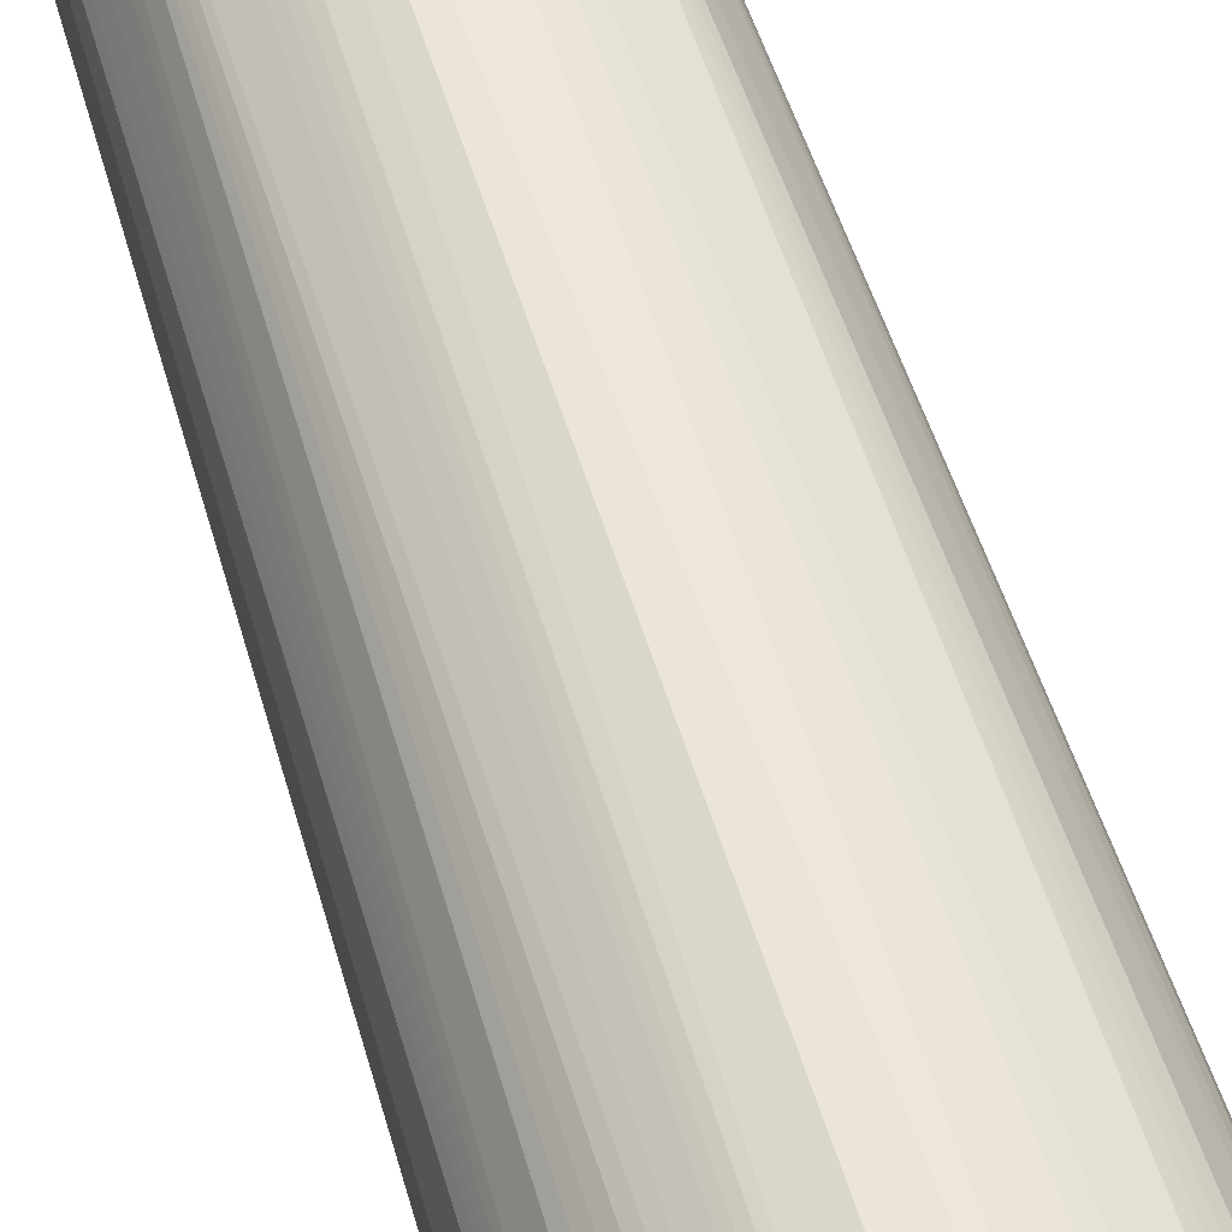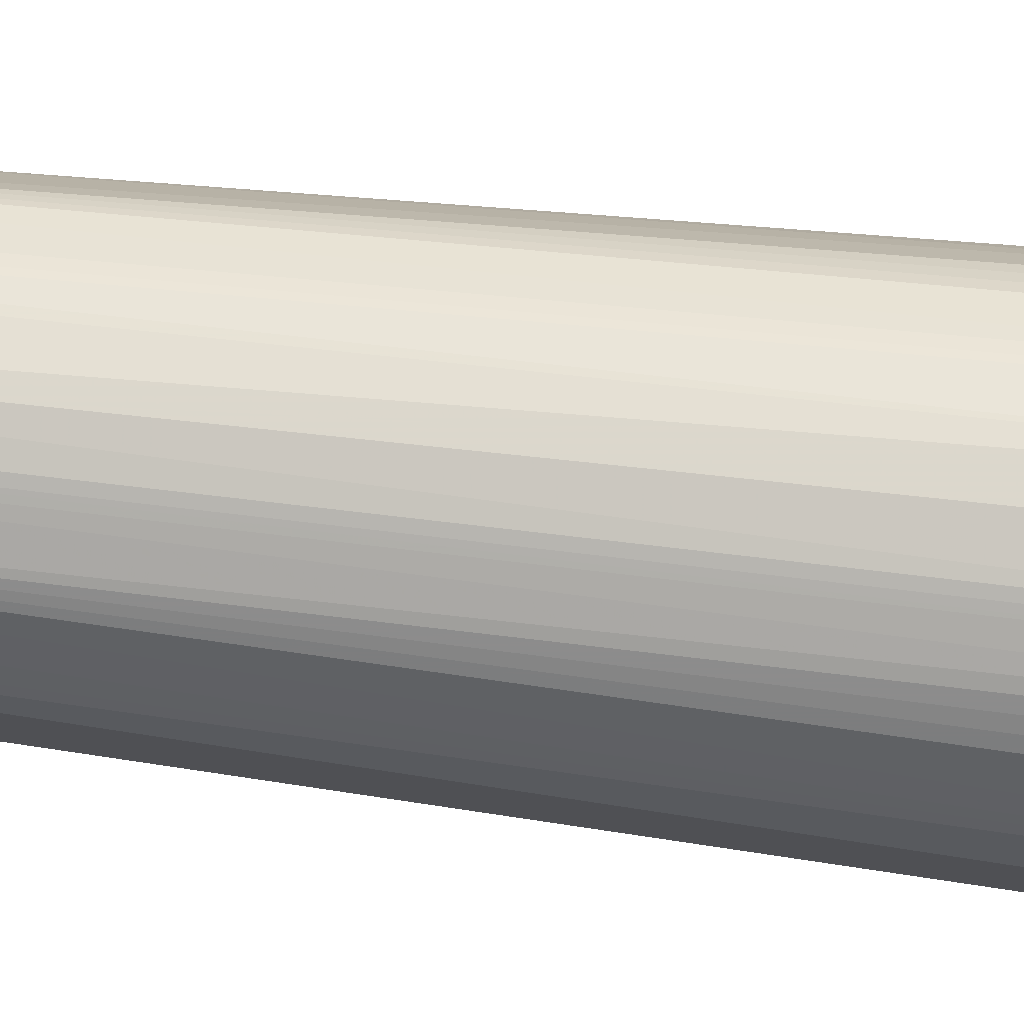
<metadata>
{"format":"obj","ext":"obj","renderer":"f3d","projection":"perspective","resolution":1024,"background":"white","views":[{"elev":60.3,"azim":162.4,"up":"+Y"},{"elev":72.7,"azim":96.6,"up":"+Y"}]}
</metadata>
<code>
v -0.1789 -0.02102 -0.7472
v -0.1789 0.02102 -0.7472
v -0.1789 -0.02102 -0.9366
v -0.1684 -0.05261 -0.7155
v -0.1158 -0.03156 0.9259
v -0.1684 0.06312 -0.7576
v -0.1789 0.02102 -0.9366
v -0.1158 0.03156 0.9259
v -0.1762 0.0263 -0.9419
v -0.1719 -0.02102 -0.9506
v -0.1649 -0.05261 -0.954
v -0.1684 -0.05261 -0.947
v -0.1579 -0.07366 -0.7049
v -0.1087 -0.0456 0.9295
v -0.09996 -0.05786 0.9419
v -0.107 -0.04382 0.9383
v -0.1087 -0.03506 0.94
v -0.1123 -0.02806 0.933
v -0.1649 0.07016 -0.7576
v -0.1657 0.0684 -0.784
v -0.1684 0.06312 -0.9366
v -0.1131 0.04735 0.8471
v -0.1657 0.0684 -0.9419
v -0.1657 0.05786 -0.9523
v -0.1123 0.03506 0.933
v -0.1026 0.0539 0.9366
v -0.1123 0.03856 0.9259
v -0.1719 0.02102 -0.9506
v -0.1579 -0.04207 -0.9616
v -0.1631 -0.05786 -0.9549
v -0.1649 -0.05961 -0.9506
v -0.1579 -0.07366 -0.947
v -0.1403 -0.1087 -0.7119
v -0.1508 -0.08767 -0.7015
v -0.09821 -0.06662 0.9295
v -0.09821 -0.02455 0.9506
v -0.08945 -0.0684 0.9419
v -0.07891 -0.05786 0.9523
v -0.08945 -0.03681 0.9523
v -0.1087 0.02806 0.94
v -0.1614 0.07716 -0.7576
v -0.09821 0.06662 0.9259
v -0.08767 0.08767 0.9155
v -0.1614 0.07716 -0.9366
v -0.1618 0.07366 -0.947
v -0.1605 0.0684 -0.9523
v -0.1592 0.06312 -0.9549
v -0.1526 0.03681 -0.9656
v -0.1649 0.05261 -0.954
v -0.1017 0.0456 0.9436
v -0.09996 0.05523 0.9419
v -0.1579 0.03156 -0.9616
v -0.1526 -0.03681 -0.9656
v -0.1421 -0.0684 -0.9656
v -0.1473 -0.07366 -0.9616
v -0.1421 -0.09996 -0.9549
v -0.1368 -0.09471 -0.9616
v -0.1438 -0.1017 -0.9506
v -0.1403 -0.1087 -0.9436
v -0.1298 -0.1193 -0.6909
v -0.08767 -0.08767 0.8875
v -0.06662 -0.09821 0.9295
v -0.09821 0.01751 0.9506
v -0.08417 -0.02102 0.9576
v -0.0684 -0.08945 0.9419
v -0.0684 -0.0684 0.9523
v -0.07191 -0.05086 0.9559
v -0.07366 -0.04207 0.9576
v -0.1403 0.1087 -0.7155
v -0.08767 0.07716 0.9366
v -0.07716 0.08767 0.9366
v -0.06312 0.09863 0.9366
v -0.07891 0.09208 0.9208
v -0.05611 0.1087 0.8734
v -0.07716 0.1614 -0.7472
v -0.1087 0.1403 -0.7155
v -0.1193 0.1298 -0.6945
v -0.1298 0.1193 -0.6945
v -0.1403 0.1087 -0.947
v -0.1447 0.09996 -0.9523
v -0.1486 0.08417 -0.9549
v -0.1306 0.08322 -0.9667
v -0.1263 0.08417 -0.9682
v -0.09121 0.06662 0.9436
v -0.09121 0.02455 0.954
v -0.08945 0.07103 0.9419
v -0.1175 -0.09646 -0.9663
v -0.1315 -0.08945 -0.9656
v -0.09996 -0.1421 -0.9549
v -0.09471 -0.1368 -0.9616
v -0.1017 -0.1438 -0.9506
v -0.1087 -0.1403 -0.9436
v -0.1193 -0.1298 -0.6909
v -0.1087 -0.1403 -0.7119
v -0.04735 -0.1105 0.8577
v -0.05261 -0.1052 0.9259
v -0.05786 -0.09996 0.9419
v -0.08767 -0.1508 -0.7015
v -0.07366 -0.1579 -0.7049
v -0.08417 0.02102 0.9576
v -0.01051 -0.01051 0.9682
v -0.05786 -0.07891 0.9523
v -0.05086 -0.07191 0.9559
v -0.04207 -0.07366 0.9576
v -0.08417 0.07495 0.9445
v -0.07366 0.0855 0.9445
v -0.0684 0.09208 0.9419
v -0.04207 0.1092 0.9366
v -0.05786 0.1026 0.9312
v -0.04735 0.1131 0.8787
v -0.0684 0.1657 -0.7419
v -0.07716 0.1614 -0.9366
v -0.1087 0.1403 -0.947
v -0.1276 0.1158 -0.9549
v -0.1381 0.1052 -0.9549
v -0.1221 0.09786 -0.9659
v 0.07366 0.1368 -0.9682
v 0.1368 0.07366 -0.9682
v -0.09646 -0.1175 -0.9663
v -0.09996 0.121 -0.9656
v -0.05786 0.1421 -0.9656
v -0.03681 0.1526 -0.9656
v -0.08066 0.0456 0.954
v -0.07891 0.05523 0.9523
v -0.07366 0.04207 0.9576
v -0.08945 -0.1315 -0.9656
v -0.05786 -0.1631 -0.9549
v -0.0684 -0.1421 -0.9656
v -0.07366 -0.1473 -0.9616
v -0.05961 -0.1649 -0.9506
v -0.07366 -0.1579 -0.947
v -0.03156 -0.1158 0.9155
v -0.05261 -0.1684 -0.7155
v -0.03681 -0.1105 0.9312
v -0.02455 -0.1087 0.94
v -0.02455 -0.09821 0.9506
v -0.03681 -0.08945 0.9523
v -0.01051 0.01051 0.9682
v 0.01051 -0.01051 0.9682
v -0.02102 -0.08417 0.9576
v -0.07366 0.0539 0.9549
v -0.05261 0.096 0.9445
v -0.05261 0.07495 0.9549
v -0.03156 0.0855 0.9549
v -0.04735 0.1026 0.9419
v -0.03156 0.1087 0.94
v -0.03681 0.1131 0.9312
v -0.03156 0.1158 0.9259
v -0.04207 0.1158 0.8734
v -0.06312 0.1684 -0.7472
v -0.0684 0.1657 -0.8365
v -0.07016 0.1649 -0.9366
v -0.06445 0.1657 -0.947
v -0.1026 0.1421 -0.9523
v -0.1065 0.1368 -0.9549
v 0.07268 0.1411 -0.9667
v 0.1052 0.1158 -0.9682
v 0.03681 0.1526 -0.9656
v 0.1419 0.07282 -0.9656
v 0.1526 0.03681 -0.9656
v 0.1526 -0.03681 -0.9656
v 0.1421 -0.05786 -0.9656
v 0.121 -0.09996 -0.9656
v 0.08945 -0.121 -0.9656
v 0.05786 -0.1421 -0.9656
v 0.03681 -0.1526 -0.9656
v 0.1158 0.1052 -0.9682
v 0.1315 0.09996 -0.9629
v -0.03681 -0.1526 -0.9656
v -0.09821 0.1438 -0.954
v -0.05611 0.1649 -0.954
v -0.01751 0.1719 -0.9506
v -0.04207 0.07366 0.9576
v -0.05261 -0.1649 -0.954
v -0.04207 -0.1579 -0.9616
v -0.05261 -0.1684 -0.947
v -0.02102 -0.1158 0.9259
v -0.02981 -0.114 0.9242
v -0.02102 -0.1789 -0.7576
v 0.01751 -0.1087 0.94
v -0.01751 -0.1123 0.933
v 0.01751 -0.09821 0.9506
v 0.01051 0.01051 0.9682
v -0.02102 0.08417 0.9576
v 0.02102 -0.08417 0.9576
v 0.04207 -0.07366 0.9576
v 0.07366 -0.04207 0.9576
v 0.08417 -0.02102 0.9576
v -0.02102 0.09821 0.9506
v 0.03156 0.1087 0.94
v 0.03156 0.1123 0.933
v 0.03156 0.1158 0.9259
v 0.01576 0.1236 0.8787
v -0.02102 0.1789 -0.7366
v -0.06312 0.1684 -0.9366
v -0.05261 0.1684 -0.947
v -0.06574 0.1631 -0.9523
v -0.02102 0.1789 -0.9366
v 0.07541 0.1499 -0.9593
v 0.08718 0.1398 -0.9621
v 0.09996 0.1315 -0.9629
v 0.1042 0.12 -0.9667
v 0.0684 0.1631 -0.9523
v 0.1155 0.1095 -0.9667
v 0.02455 0.1719 -0.9506
v 0.04382 0.1596 -0.9593
v 0.1488 0.07516 -0.9606
v 0.1508 0.06662 -0.961
v 0.1631 0.0684 -0.9523
v 0.1596 0.04382 -0.9593
v 0.1719 0.02455 -0.9506
v 0.1719 -0.01751 -0.9506
v 0.1649 -0.05611 -0.954
v 0.09996 -0.1236 -0.9629
v 0.09471 -0.1228 -0.9646
v 0.1438 -0.09821 -0.954
v 0.1368 -0.1065 -0.9549
v 0.1158 -0.1276 -0.9549
v 0.1052 -0.1381 -0.9549
v 0.08417 -0.1486 -0.9549
v 0.03156 -0.1579 -0.9616
v 0.06312 -0.1592 -0.9549
v 0.05786 -0.1657 -0.9523
v 0.05261 -0.1649 -0.954
v 0.1386 0.09646 -0.9593
v 0.1173 0.118 -0.9606
v 0.1403 0.1087 -0.9506
v -0.02455 0.1754 -0.9436
v -0.02102 -0.1719 -0.9506
v -0.02102 -0.1789 -0.9366
v 0.02102 -0.1158 0.9259
v 0.02102 -0.1789 -0.7576
v 0.02455 -0.1123 0.933
v 0.0456 -0.1017 0.9436
v 0.02455 -0.09121 0.954
v 0.08417 0.02102 0.9576
v 0.07366 0.04207 0.9576
v 0.04207 0.07366 0.9576
v 0.02102 0.08417 0.9576
v 0.0456 -0.08066 0.954
v 0.0539 -0.07366 0.9549
v 0.07495 -0.05261 0.9549
v 0.0855 -0.03156 0.9549
v 0.09821 -0.02102 0.9506
v 0.02102 0.09821 0.9506
v 0.05786 0.09996 0.9392
v 0.05261 0.1026 0.9379
v 0.03681 0.1105 0.9339
v 0.03856 0.1123 0.9295
v 0.04735 0.09996 0.9445
v 0.04207 0.1158 0.8734
v 0.06312 0.1684 -0.7472
v 0.02102 0.1789 -0.7366
v 0.02102 0.1789 -0.9366
v 0.09646 0.1386 -0.9593
v 0.1087 0.1403 -0.9506
v 0.04911 0.1649 -0.954
v 0.06312 0.1684 -0.9366
v 0.07716 0.1614 -0.94
v 0.1649 0.04911 -0.954
v 0.1614 0.07716 -0.94
v 0.1684 0.06312 -0.9366
v 0.1789 0.02102 -0.9366
v 0.1789 -0.02102 -0.9366
v 0.1754 -0.02455 -0.9436
v 0.1631 -0.06049 -0.9523
v 0.1684 -0.05261 -0.947
v 0.1421 -0.1026 -0.9523
v 0.1403 -0.1087 -0.947
v 0.1087 -0.1403 -0.947
v 0.09996 -0.1447 -0.9523
v 0.02102 -0.1719 -0.9506
v 0.07366 -0.1579 -0.947
v 0.05261 -0.1684 -0.947
v 0.02102 -0.1789 -0.9366
v 0.0263 -0.1762 -0.9419
v 0.1403 0.1087 -0.719
v 0.03285 -0.1131 0.9259
v 0.03156 -0.1158 0.9155
v 0.05261 -0.1684 -0.7155
v 0.03418 -0.1105 0.9312
v 0.05523 -0.09996 0.9419
v 0.08945 0.0263 0.9549
v 0.09821 0.02102 0.9506
v 0.07891 0.04735 0.9549
v 0.04735 0.07891 0.9549
v 0.0263 0.08945 0.9549
v 0.05523 -0.07891 0.9523
v 0.07628 -0.05786 0.9523
v 0.096 -0.05261 0.9445
v 0.1026 -0.04735 0.9419
v 0.1087 -0.03156 0.94
v 0.03156 0.09471 0.951
v 0.0684 0.08945 0.9445
v 0.07016 0.09121 0.94
v 0.07891 0.08945 0.9286
v 0.05961 0.1017 0.9295
v 0.04911 0.1123 0.8768
v 0.07016 0.1649 -0.7436
v 0.09821 0.1508 -0.7927
v 0.07016 0.1649 -0.933
v 0.08417 0.1579 -0.7893
v 0.1649 0.07016 -0.933
v 0.1614 0.07716 -0.7612
v 0.1684 0.06312 -0.7576
v 0.1789 0.02102 -0.7472
v 0.1789 -0.02102 -0.7472
v 0.1579 -0.07366 -0.947
v 0.1684 -0.05261 -0.7155
v 0.1403 -0.1087 -0.7155
v 0.1087 -0.1403 -0.7155
v 0.07366 -0.1579 -0.7049
v 0.1298 0.1193 -0.6979
v 0.08767 0.08767 0.9119
v 0.0539 -0.1026 0.9366
v 0.05261 -0.1052 0.9259
v 0.09733 -0.05786 0.9419
v 0.06662 -0.09821 0.9259
v 0.09471 0.03156 0.951
v 0.09996 0.04735 0.9445
v 0.08945 0.0684 0.9445
v 0.1087 0.03156 0.94
v 0.1092 -0.04207 0.9366
v 0.1131 -0.03681 0.9312
v 0.09121 0.07016 0.94
v 0.08945 0.07891 0.9286
v 0.08066 0.09121 0.9189
v 0.05611 0.1087 0.8698
v 0.07716 0.1614 -0.7506
v 0.1087 0.1403 -0.719
v 0.1649 0.07016 -0.7542
v 0.09121 0.08066 0.9189
v 0.1158 0.03156 0.9259
v 0.1158 -0.03156 0.9259
v 0.1131 -0.04735 0.8787
v 0.1579 -0.07366 -0.7049
v 0.1657 -0.05786 -0.7102
v 0.1298 -0.1193 -0.6945
v 0.1447 -0.09996 -0.7102
v 0.08767 -0.08767 0.8839
v 0.08767 -0.1508 -0.7049
v 0.1193 -0.1298 -0.6945
v 0.1193 0.1298 -0.6979
v 0.1026 -0.05786 0.9312
v 0.09821 -0.06662 0.9259
v 0.09996 0.05786 0.9392
v 0.1123 0.03156 0.933
v 0.1123 0.03856 0.9295
v 0.1105 0.03681 0.9339
v 0.1026 0.05261 0.9379
v 0.1017 0.05961 0.9295
v 0.1552 -0.07891 -0.6998
f 1 2 7
f 1 7 3
f 1 3 12
f 1 12 4
f 1 4 5
f 1 5 8
f 1 8 2
f 2 6 21
f 2 21 7
f 2 8 6
f 3 7 9
f 3 9 10
f 3 10 11
f 3 11 12
f 4 12 32
f 4 32 13
f 4 13 5
f 5 14 15
f 5 15 16
f 5 16 17
f 5 17 18
f 5 18 25
f 5 25 8
f 5 13 14
f 6 19 20
f 6 20 23
f 6 23 21
f 6 8 22
f 6 22 19
f 7 21 23
f 7 23 24
f 7 24 9
f 8 25 26
f 8 26 27
f 8 27 22
f 9 24 28
f 9 28 10
f 10 28 52
f 10 52 29
f 10 29 11
f 11 29 30
f 11 30 31
f 11 31 12
f 12 31 32
f 13 32 59
f 13 59 33
f 13 33 34
f 13 34 14
f 14 35 15
f 14 34 35
f 15 36 17
f 15 17 16
f 15 35 37
f 15 37 66
f 15 66 38
f 15 38 39
f 15 39 36
f 17 40 25
f 17 25 18
f 17 36 63
f 17 63 40
f 19 41 44
f 19 44 23
f 19 23 20
f 19 22 41
f 22 27 42
f 22 42 43
f 22 43 41
f 23 44 45
f 23 45 24
f 24 46 47
f 24 47 48
f 24 48 49
f 24 49 28
f 24 45 46
f 25 40 50
f 25 50 51
f 25 51 26
f 26 51 42
f 26 42 27
f 28 49 52
f 29 52 48
f 29 48 53
f 29 53 54
f 29 54 55
f 29 55 30
f 30 56 58
f 30 58 31
f 30 55 57
f 30 57 56
f 31 58 32
f 32 58 59
f 33 59 92
f 33 92 94
f 33 94 93
f 33 93 60
f 33 60 61
f 33 61 35
f 33 35 34
f 35 61 62
f 35 62 65
f 35 65 37
f 36 39 64
f 36 64 100
f 36 100 63
f 37 65 66
f 38 66 67
f 38 67 68
f 38 68 39
f 39 68 64
f 40 63 50
f 41 69 79
f 41 79 44
f 41 43 69
f 42 51 70
f 42 70 43
f 43 70 71
f 43 71 72
f 43 72 73
f 43 73 110
f 43 110 74
f 43 74 75
f 43 75 76
f 43 76 77
f 43 77 78
f 43 78 69
f 44 79 45
f 45 79 80
f 45 80 46
f 46 80 81
f 46 81 47
f 47 81 82
f 47 82 48
f 48 82 83
f 48 83 53
f 48 52 49
f 50 84 51
f 50 63 85
f 50 85 84
f 51 84 86
f 51 86 70
f 53 83 87
f 53 87 54
f 54 87 88
f 54 88 57
f 54 57 55
f 56 57 90
f 56 90 89
f 56 89 91
f 56 91 58
f 57 88 126
f 57 126 90
f 58 91 92
f 58 92 59
f 60 93 61
f 61 93 94
f 61 94 62
f 62 95 96
f 62 96 97
f 62 97 65
f 62 94 98
f 62 98 99
f 62 99 95
f 63 100 85
f 64 68 101
f 64 101 138
f 64 138 100
f 65 97 102
f 65 102 66
f 66 102 103
f 66 103 67
f 67 103 104
f 67 104 68
f 68 104 101
f 69 78 77
f 69 77 76
f 69 76 113
f 69 113 79
f 70 86 105
f 70 105 106
f 70 106 71
f 71 106 107
f 71 107 72
f 72 107 108
f 72 108 147
f 72 147 109
f 72 109 73
f 73 109 110
f 74 110 75
f 75 110 111
f 75 111 151
f 75 151 152
f 75 152 112
f 75 112 113
f 75 113 76
f 79 113 155
f 79 155 114
f 79 114 115
f 79 115 80
f 80 115 81
f 81 115 82
f 82 116 83
f 82 115 116
f 83 117 157
f 83 157 167
f 83 167 118
f 83 118 119
f 83 119 87
f 83 116 120
f 83 120 121
f 83 121 122
f 83 122 117
f 84 105 86
f 84 85 123
f 84 123 124
f 84 124 105
f 85 100 125
f 85 125 123
f 87 119 126
f 87 126 88
f 89 90 127
f 89 127 130
f 89 130 91
f 90 126 128
f 90 128 129
f 90 129 127
f 91 130 131
f 91 131 92
f 92 131 99
f 92 99 94
f 94 99 98
f 95 132 96
f 95 99 133
f 95 133 132
f 96 132 97
f 97 132 134
f 97 134 135
f 97 135 136
f 97 136 137
f 97 137 102
f 99 131 176
f 99 176 133
f 100 138 125
f 101 139 183
f 101 183 138
f 101 104 140
f 101 140 185
f 101 185 139
f 102 137 104
f 102 104 103
f 104 137 140
f 105 124 141
f 105 141 106
f 106 142 145
f 106 145 107
f 106 141 143
f 106 143 144
f 106 144 142
f 107 145 108
f 108 145 146
f 108 146 147
f 109 147 110
f 110 147 148
f 110 148 149
f 110 149 150
f 110 150 111
f 111 150 195
f 111 195 151
f 112 152 153
f 112 153 113
f 113 153 154
f 113 154 155
f 114 155 120
f 114 120 115
f 115 120 116
f 117 156 202
f 117 202 157
f 117 122 158
f 117 158 156
f 118 159 160
f 118 160 161
f 118 161 162
f 118 162 163
f 118 163 164
f 118 164 165
f 118 165 166
f 118 166 119
f 118 167 168
f 118 168 159
f 119 166 169
f 119 169 128
f 119 128 126
f 120 155 170
f 120 170 171
f 120 171 121
f 121 171 122
f 122 171 172
f 122 172 205
f 122 205 158
f 123 125 141
f 123 141 124
f 125 138 173
f 125 173 143
f 125 143 141
f 127 174 176
f 127 176 130
f 127 129 175
f 127 175 174
f 128 169 175
f 128 175 129
f 130 176 131
f 132 177 178
f 132 178 134
f 132 133 179
f 132 179 177
f 133 176 230
f 133 230 179
f 134 178 177
f 134 177 135
f 135 180 182
f 135 182 136
f 135 177 181
f 135 181 233
f 135 233 180
f 136 182 185
f 136 185 140
f 136 140 137
f 138 183 239
f 138 239 184
f 138 184 173
f 139 185 186
f 139 186 187
f 139 187 188
f 139 188 236
f 139 236 183
f 142 189 145
f 142 144 189
f 143 173 144
f 144 173 184
f 144 184 189
f 145 189 146
f 146 189 245
f 146 245 190
f 146 190 147
f 147 190 191
f 147 191 192
f 147 192 148
f 148 192 193
f 148 193 194
f 148 194 149
f 149 194 150
f 150 194 198
f 150 198 195
f 151 195 152
f 152 195 153
f 153 196 171
f 153 171 197
f 153 197 154
f 153 195 198
f 153 198 196
f 154 197 170
f 154 170 155
f 156 199 200
f 156 200 201
f 156 201 202
f 156 158 203
f 156 203 199
f 157 202 204
f 157 204 167
f 158 205 206
f 158 206 203
f 159 168 207
f 159 207 208
f 159 208 160
f 160 208 209
f 160 209 210
f 160 210 211
f 160 211 212
f 160 212 161
f 161 212 213
f 161 213 162
f 162 213 216
f 162 216 163
f 163 214 215
f 163 215 164
f 163 216 217
f 163 217 218
f 163 218 219
f 163 219 214
f 164 215 165
f 165 215 214
f 165 214 219
f 165 219 220
f 165 220 222
f 165 222 166
f 166 221 175
f 166 175 169
f 166 222 223
f 166 223 224
f 166 224 221
f 167 204 168
f 168 225 207
f 168 204 201
f 168 201 226
f 168 226 227
f 168 227 225
f 170 197 171
f 171 196 198
f 171 198 228
f 171 228 172
f 172 228 198
f 172 198 254
f 172 254 205
f 174 175 229
f 174 229 230
f 174 230 176
f 175 221 272
f 175 272 229
f 177 179 232
f 177 232 231
f 177 231 233
f 177 233 181
f 179 230 275
f 179 275 232
f 180 233 234
f 180 234 182
f 182 234 235
f 182 235 185
f 183 236 237
f 183 237 238
f 183 238 239
f 184 239 245
f 184 245 189
f 185 235 186
f 186 235 240
f 186 240 241
f 186 241 242
f 186 242 187
f 187 242 243
f 187 243 188
f 188 243 244
f 188 244 284
f 188 284 236
f 190 246 247
f 190 247 248
f 190 248 249
f 190 249 191
f 190 245 250
f 190 250 246
f 191 249 192
f 192 251 193
f 192 249 251
f 193 251 252
f 193 252 253
f 193 253 194
f 194 253 254
f 194 254 198
f 199 203 200
f 200 203 255
f 200 255 201
f 201 204 202
f 201 255 256
f 201 256 226
f 203 256 255
f 203 206 257
f 203 257 205
f 203 205 254
f 203 254 258
f 203 258 259
f 203 259 256
f 205 257 206
f 207 225 209
f 207 209 208
f 209 211 260
f 209 260 210
f 209 225 227
f 209 227 261
f 209 261 262
f 209 262 263
f 209 263 211
f 210 260 211
f 211 263 264
f 211 264 212
f 212 264 265
f 212 265 213
f 213 266 268
f 213 268 216
f 213 265 264
f 213 264 267
f 213 267 266
f 216 268 217
f 217 268 269
f 217 269 270
f 217 270 218
f 218 270 219
f 219 270 271
f 219 271 220
f 220 271 223
f 220 223 222
f 221 224 272
f 223 272 224
f 223 271 273
f 223 273 274
f 223 274 275
f 223 275 276
f 223 276 272
f 226 256 227
f 227 256 300
f 227 300 330
f 227 330 343
f 227 343 313
f 227 313 277
f 227 277 304
f 227 304 261
f 229 272 276
f 229 276 230
f 230 276 275
f 231 278 233
f 231 232 279
f 231 279 278
f 232 275 274
f 232 274 280
f 232 280 279
f 233 281 282
f 233 282 234
f 233 278 281
f 234 282 288
f 234 288 240
f 234 240 235
f 236 283 237
f 236 284 283
f 237 283 285
f 237 285 286
f 237 286 238
f 238 286 287
f 238 287 239
f 239 287 245
f 240 288 241
f 241 288 289
f 241 289 242
f 242 289 317
f 242 317 290
f 242 290 243
f 243 290 244
f 244 290 291
f 244 291 292
f 244 292 322
f 244 322 284
f 245 293 250
f 245 287 293
f 246 250 294
f 246 294 295
f 246 295 296
f 246 296 327
f 246 327 297
f 246 297 249
f 246 249 247
f 247 249 248
f 249 297 298
f 249 298 251
f 250 293 287
f 250 287 294
f 251 298 299
f 251 299 252
f 252 299 301
f 252 301 258
f 252 258 254
f 252 254 253
f 256 259 300
f 258 301 259
f 259 301 299
f 259 299 329
f 259 329 302
f 259 302 300
f 261 303 262
f 261 304 331
f 261 331 303
f 262 303 331
f 262 331 305
f 262 305 306
f 262 306 263
f 263 306 307
f 263 307 264
f 264 307 309
f 264 309 267
f 266 267 308
f 266 308 268
f 267 309 336
f 267 336 308
f 268 308 269
f 269 308 336
f 269 336 310
f 269 310 338
f 269 338 342
f 269 342 311
f 269 311 270
f 270 273 271
f 270 311 312
f 270 312 273
f 273 312 280
f 273 280 274
f 277 313 314
f 277 314 304
f 278 279 315
f 278 315 282
f 278 282 281
f 279 316 315
f 279 280 312
f 279 312 316
f 282 317 289
f 282 289 288
f 282 315 318
f 282 318 345
f 282 345 317
f 283 284 319
f 283 319 320
f 283 320 321
f 283 321 285
f 284 322 320
f 284 320 319
f 285 321 294
f 285 294 286
f 286 294 287
f 290 317 291
f 291 317 323
f 291 323 292
f 292 323 324
f 292 324 322
f 294 321 325
f 294 325 295
f 295 325 326
f 295 326 296
f 296 326 314
f 296 314 327
f 297 327 298
f 298 327 314
f 298 314 328
f 298 328 329
f 298 329 299
f 300 302 329
f 300 329 328
f 300 328 314
f 300 314 330
f 304 314 332
f 304 332 331
f 305 331 333
f 305 333 306
f 306 333 334
f 306 334 307
f 307 334 335
f 307 335 309
f 309 337 336
f 309 335 337
f 310 336 339
f 310 339 335
f 310 335 340
f 310 340 338
f 311 341 312
f 311 342 340
f 311 340 318
f 311 318 341
f 312 341 318
f 312 318 316
f 313 343 314
f 314 326 332
f 314 343 330
f 315 316 318
f 317 344 323
f 317 345 344
f 318 340 345
f 320 322 346
f 320 346 321
f 321 346 325
f 322 324 347
f 322 347 348
f 322 348 349
f 322 349 350
f 322 350 346
f 323 344 324
f 324 344 335
f 324 335 334
f 324 334 333
f 324 333 347
f 325 346 326
f 326 346 351
f 326 351 332
f 331 332 351
f 331 351 348
f 331 348 333
f 333 348 347
f 335 344 345
f 335 345 340
f 335 339 352
f 335 352 337
f 336 337 352
f 336 352 339
f 338 340 342
f 346 350 348
f 346 348 351
f 348 350 349

</code>
